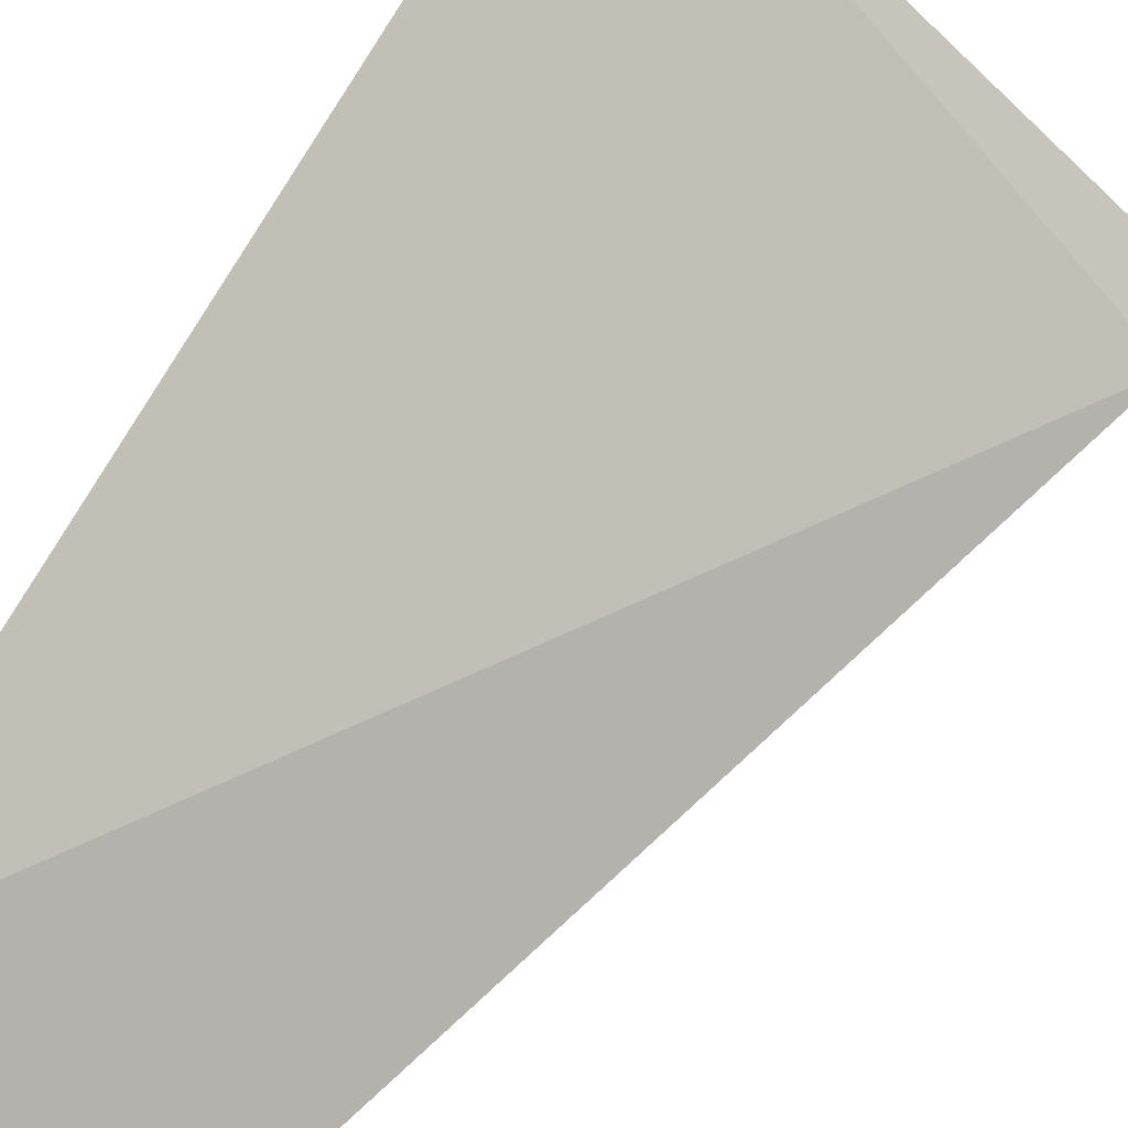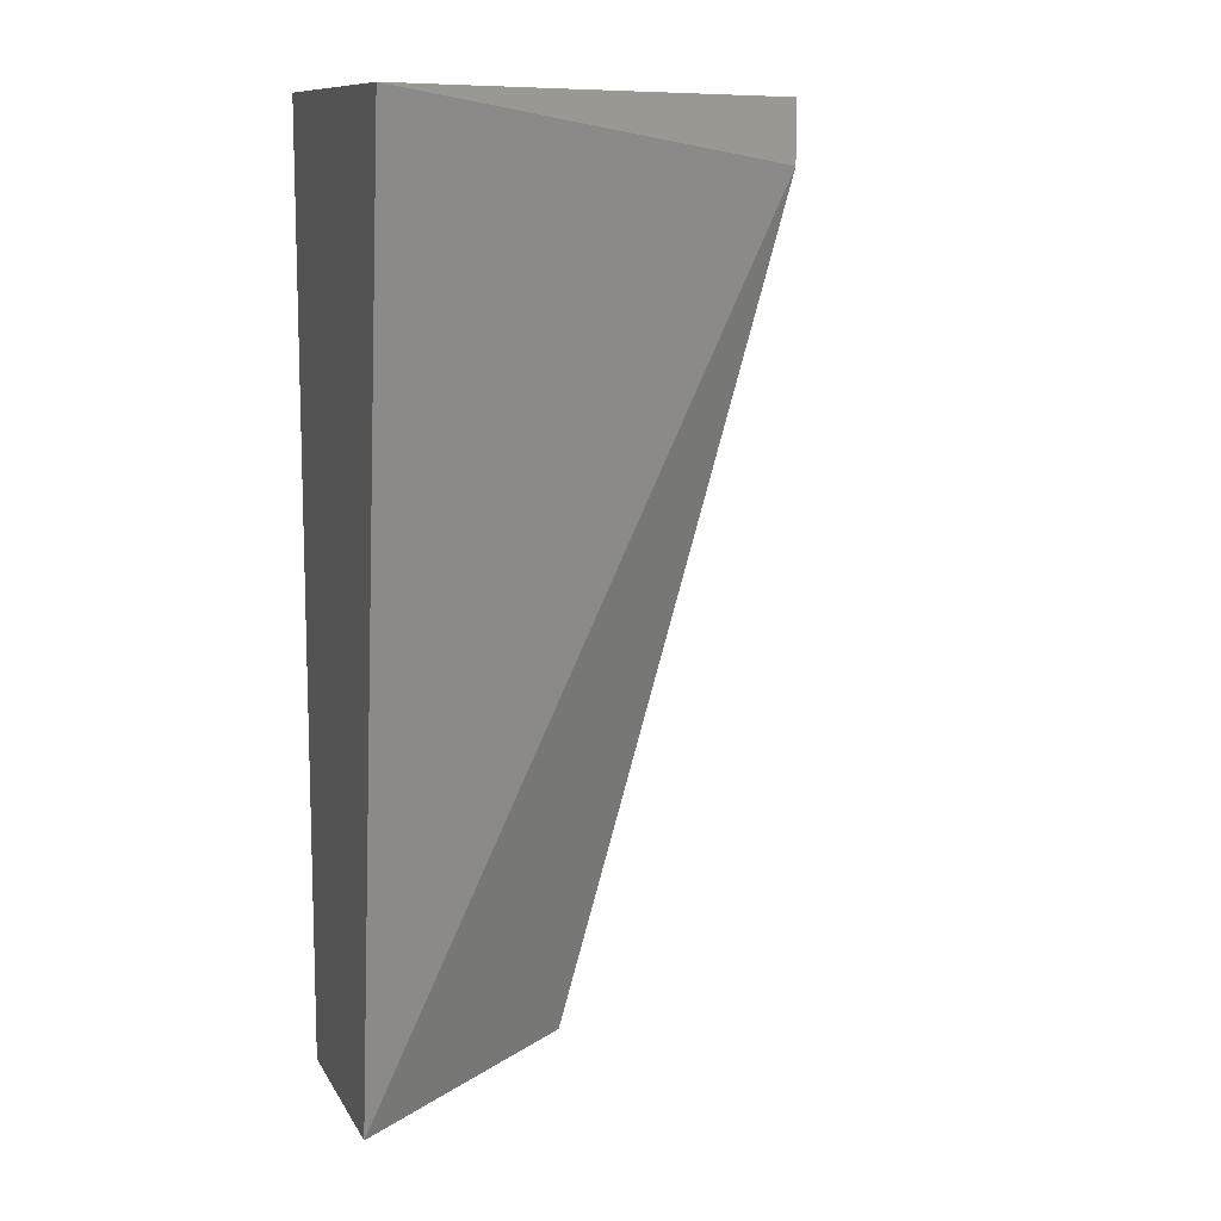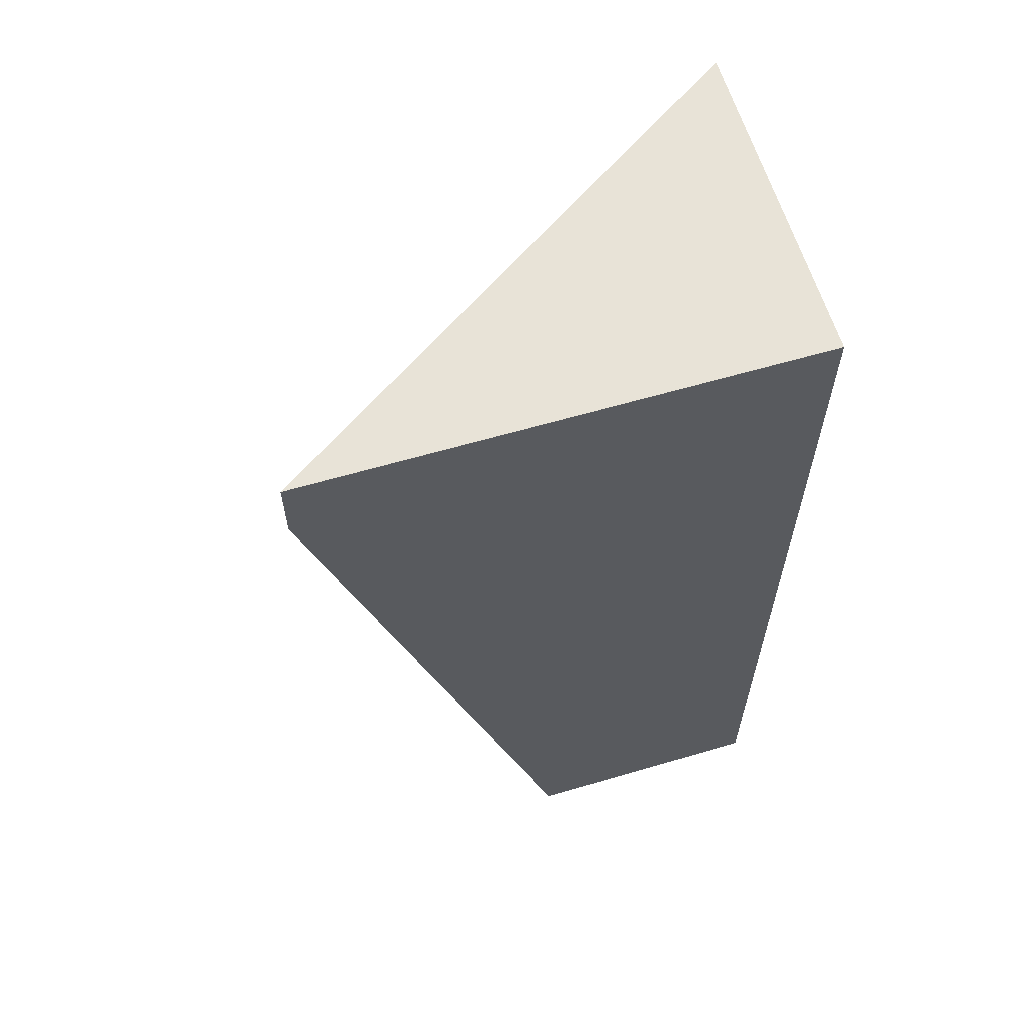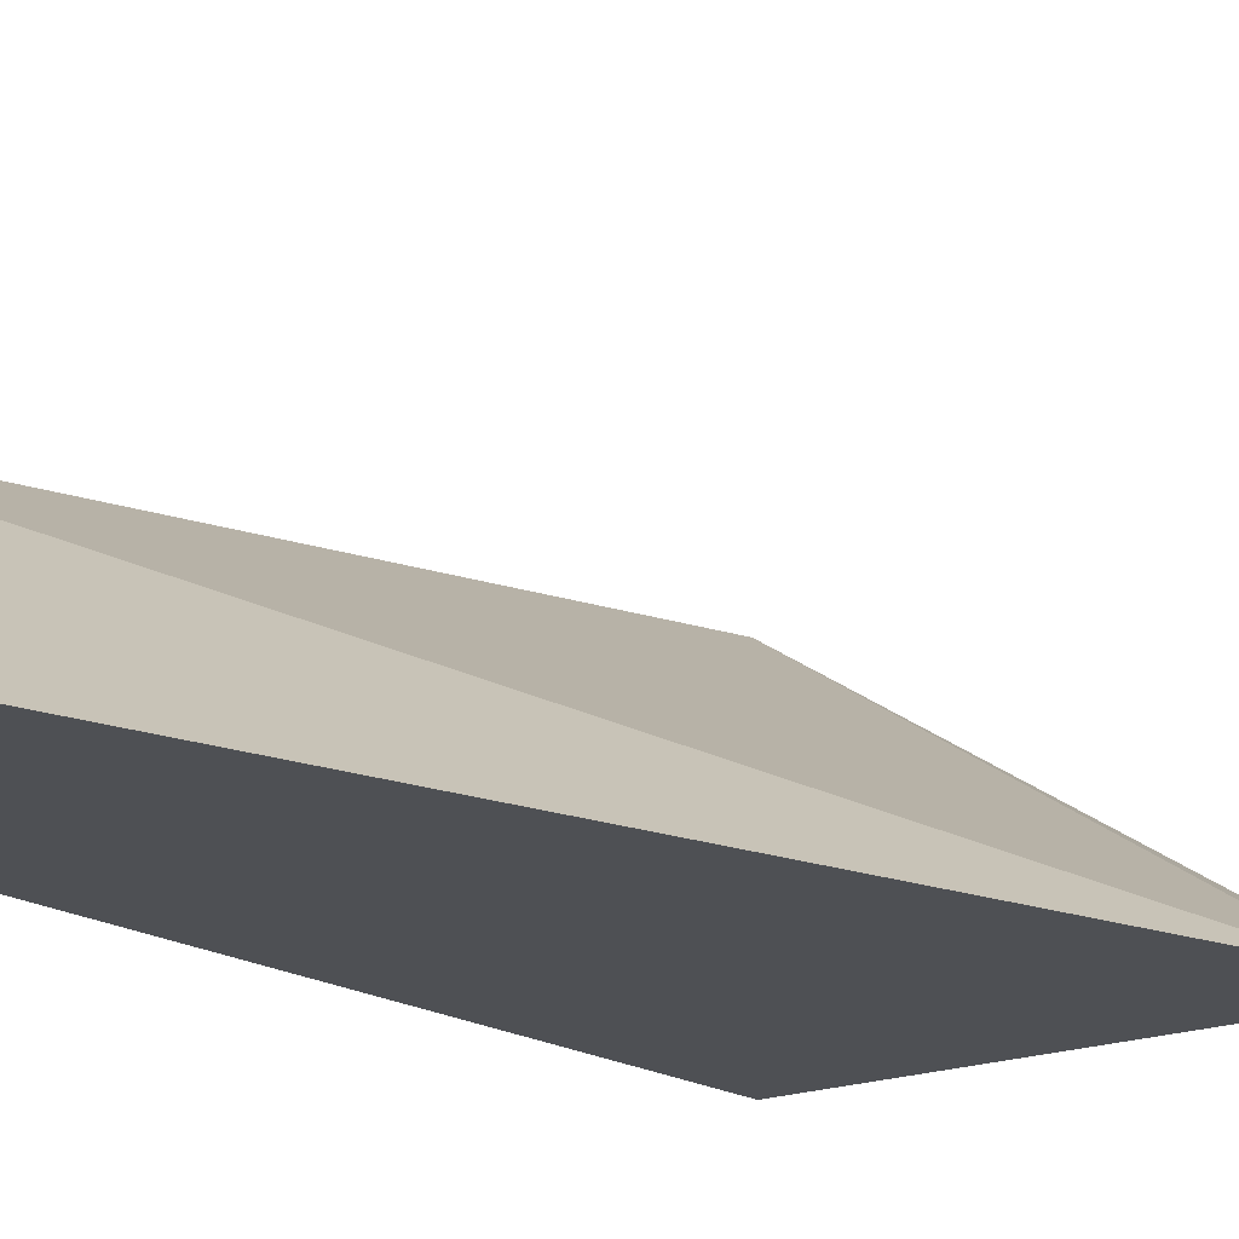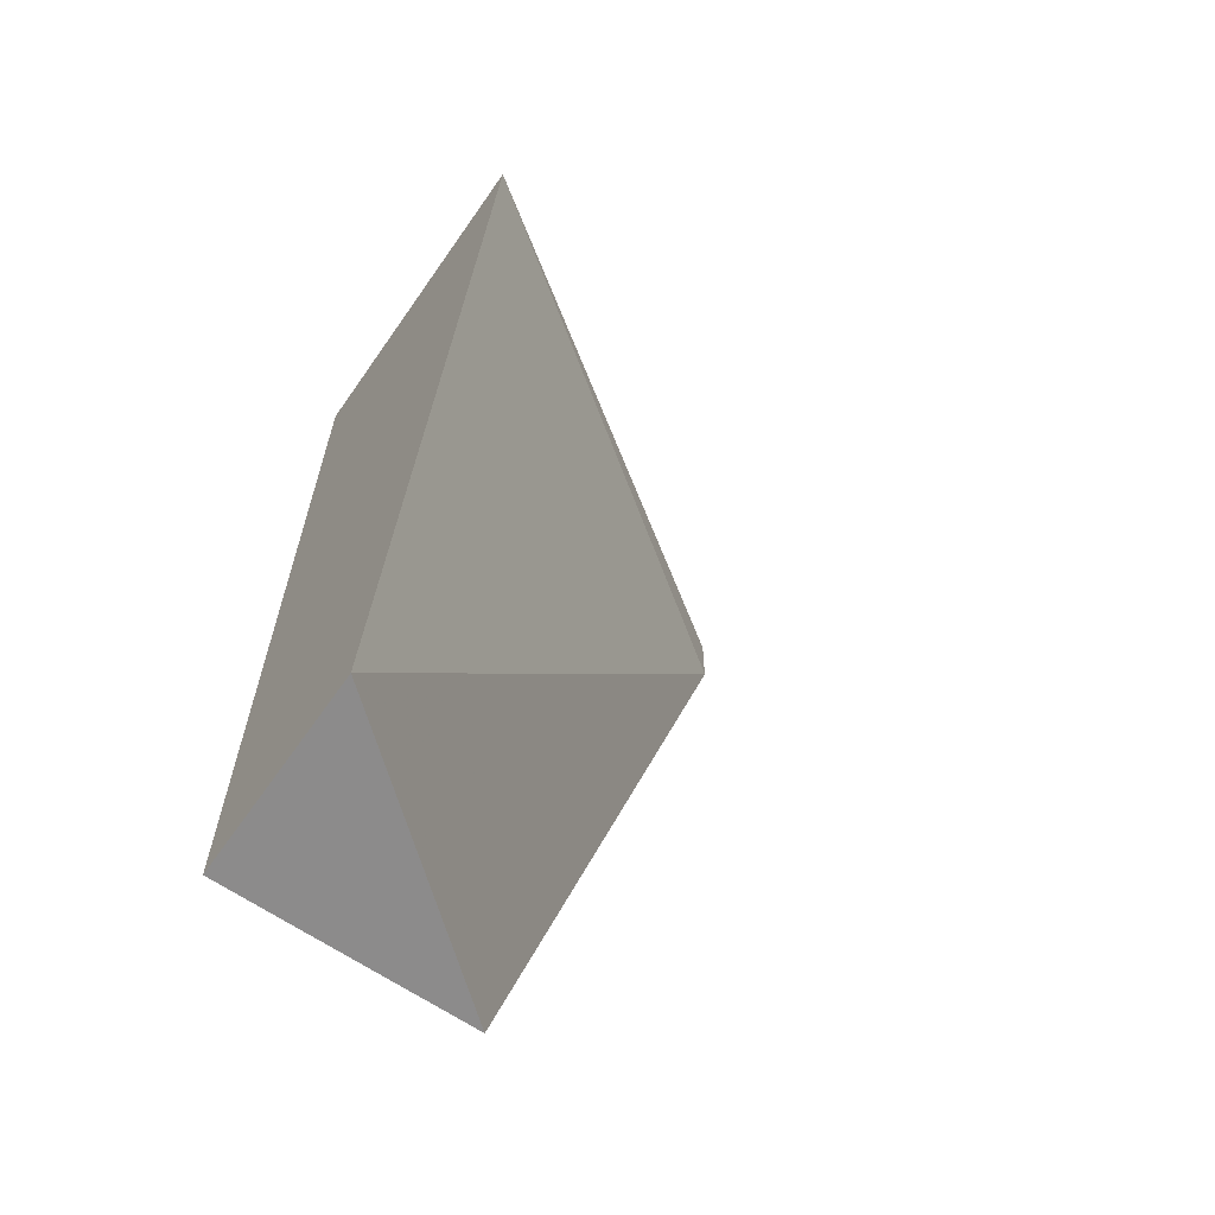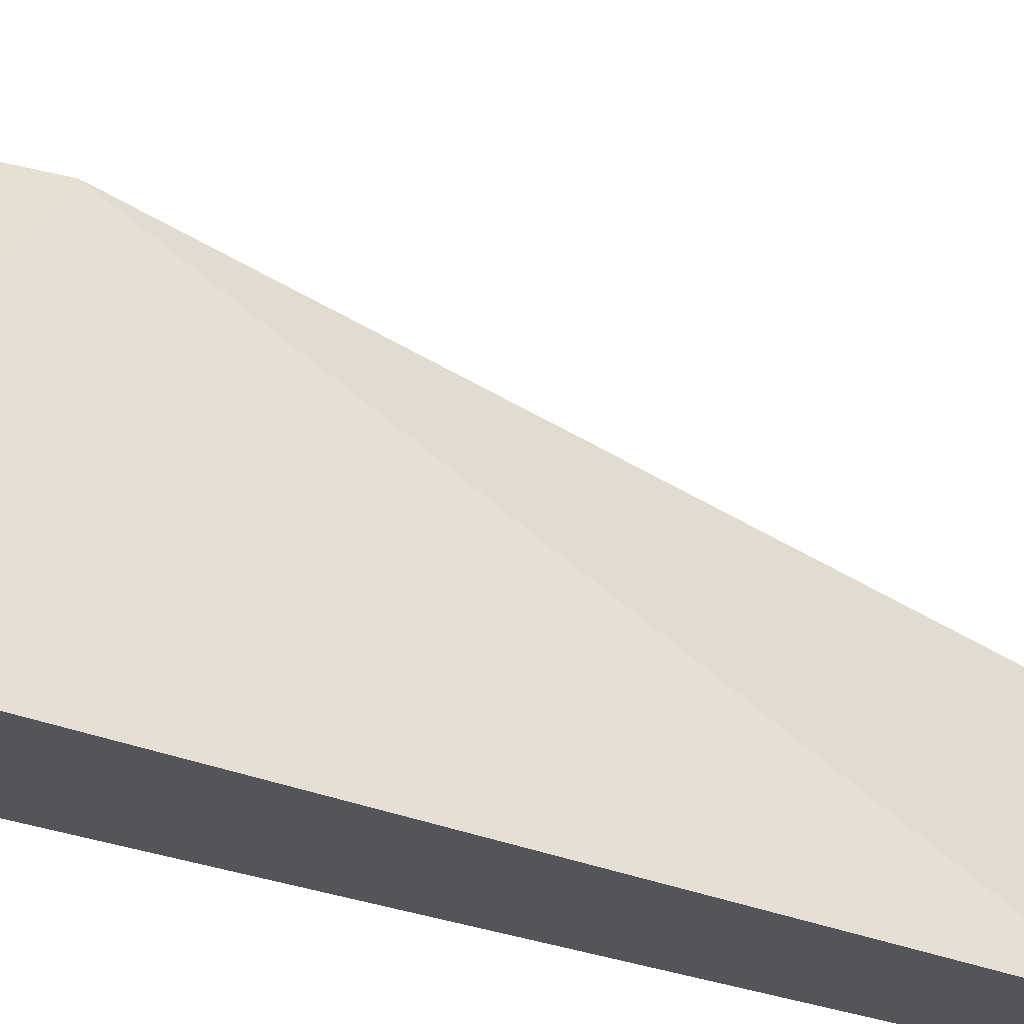
<metadata>
{"format":"obj","ext":"obj","renderer":"f3d","projection":"perspective","resolution":1024,"background":"white","views":[{"elev":66.2,"azim":-149.7,"up":"+Y"},{"elev":11.0,"azim":161.1,"up":"+Z"},{"elev":61.9,"azim":-16.6,"up":"+Z"},{"elev":-19.0,"azim":-141.6,"up":"+Y"},{"elev":-64.0,"azim":145.1,"up":"+Z"},{"elev":69.8,"azim":103.1,"up":"+Y"}]}
</metadata>
<code>
v 0.265 -0.6918 0.1713
v 0.1134 -0.7925 0.1511
v 0.1134 -0.7925 0.1713
v 0.265 -0.7925 0.1713
v 0.265 -0.73 -0.1118
v 0.189 -0.7925 -0.1118
v 0.265 -0.7925 -0.1118
f 2 6 7
f 5 7 6
f 2 4 3
f 2 7 4
f 2 5 6
f 1 5 2
f 1 7 5
f 1 4 7
f 1 3 4
f 1 2 3

</code>
